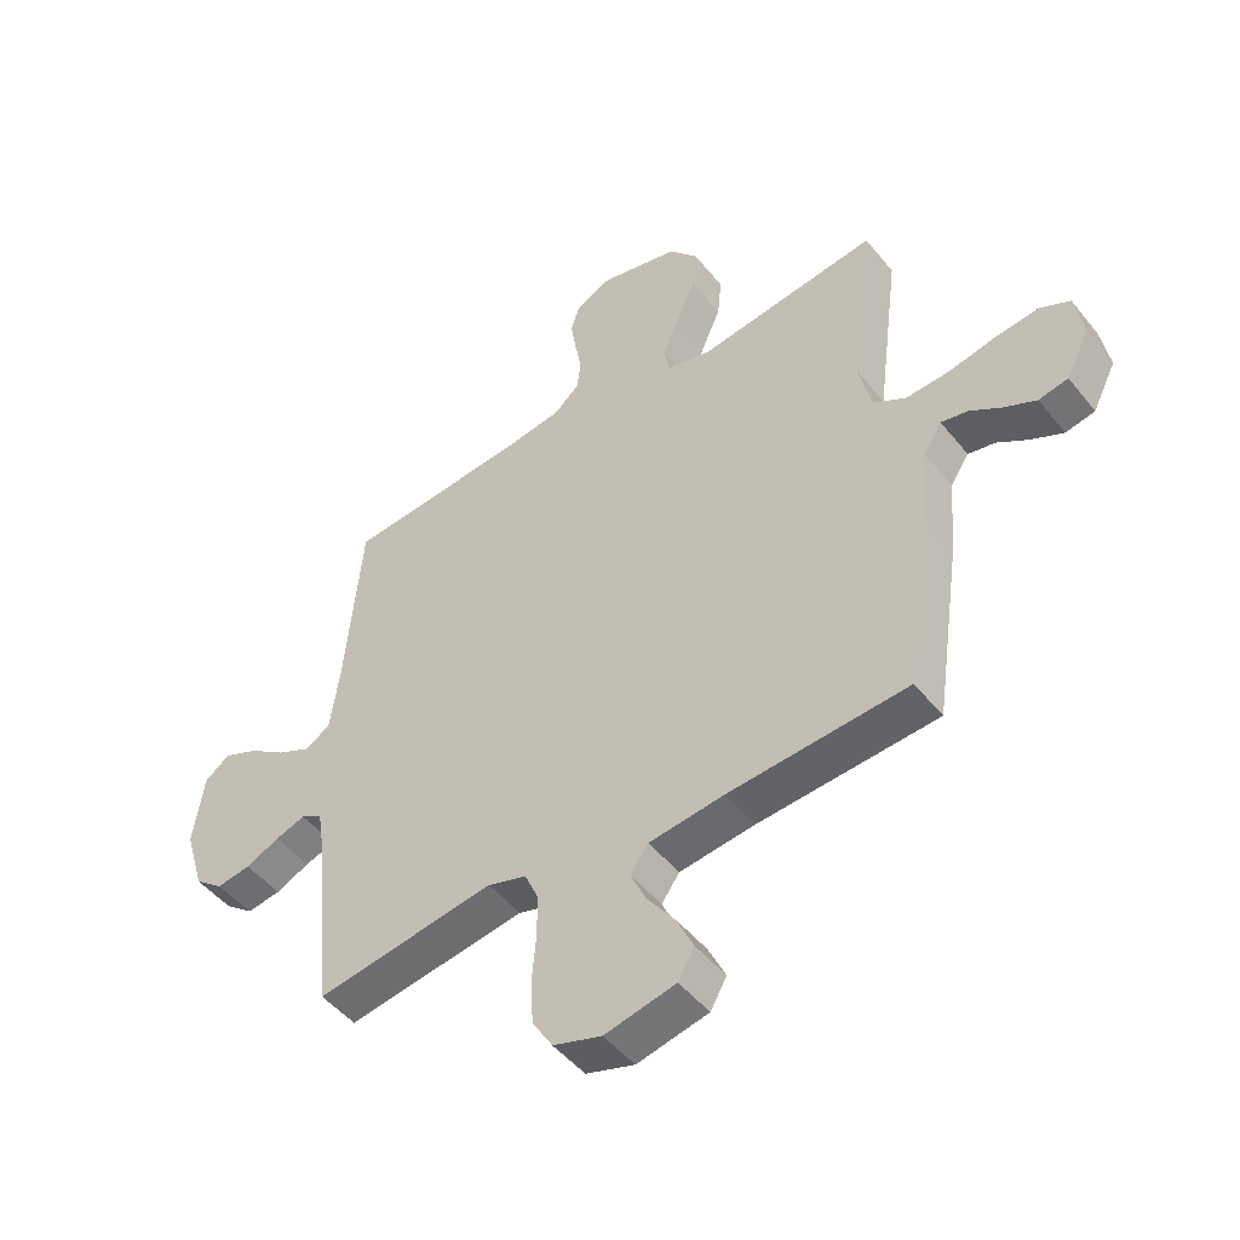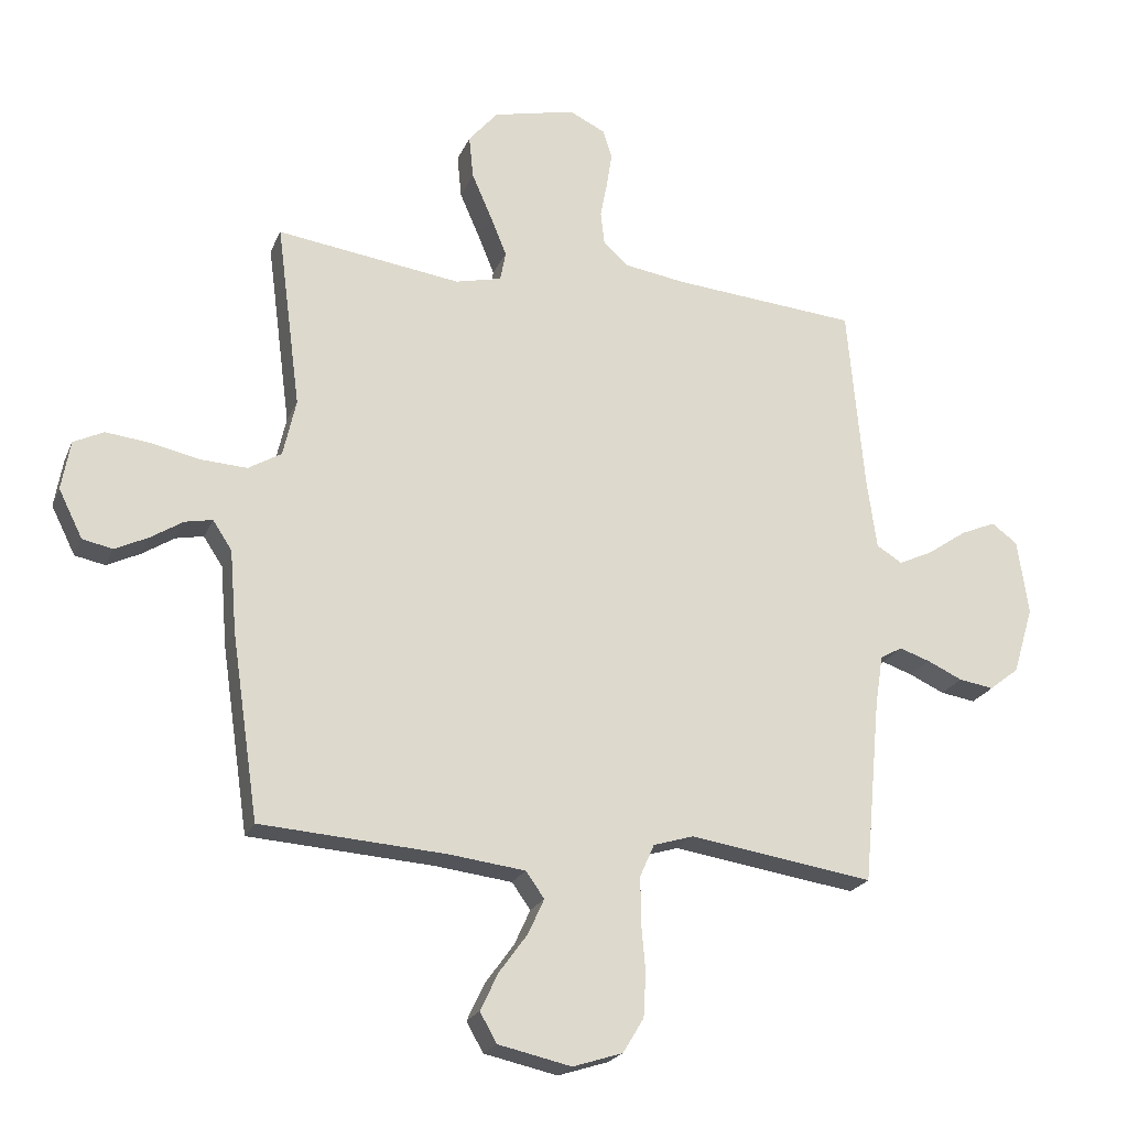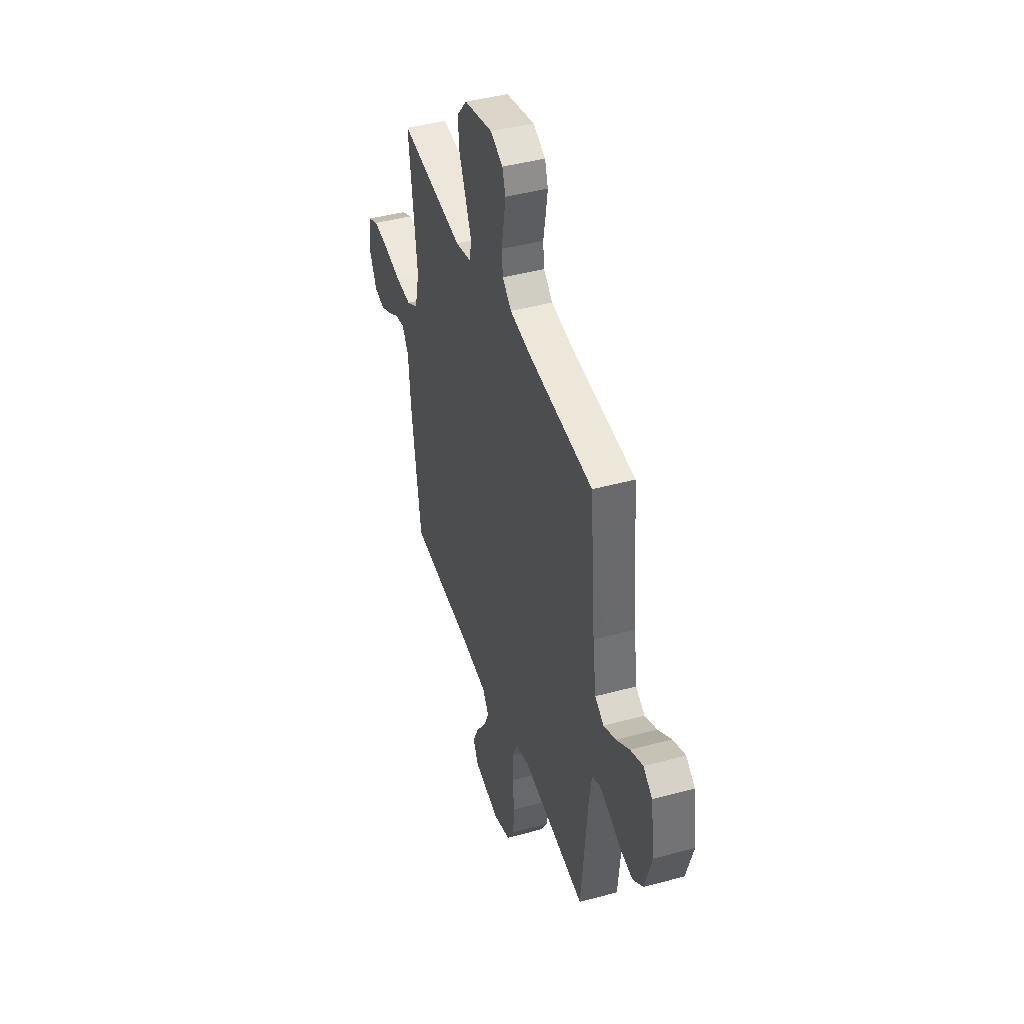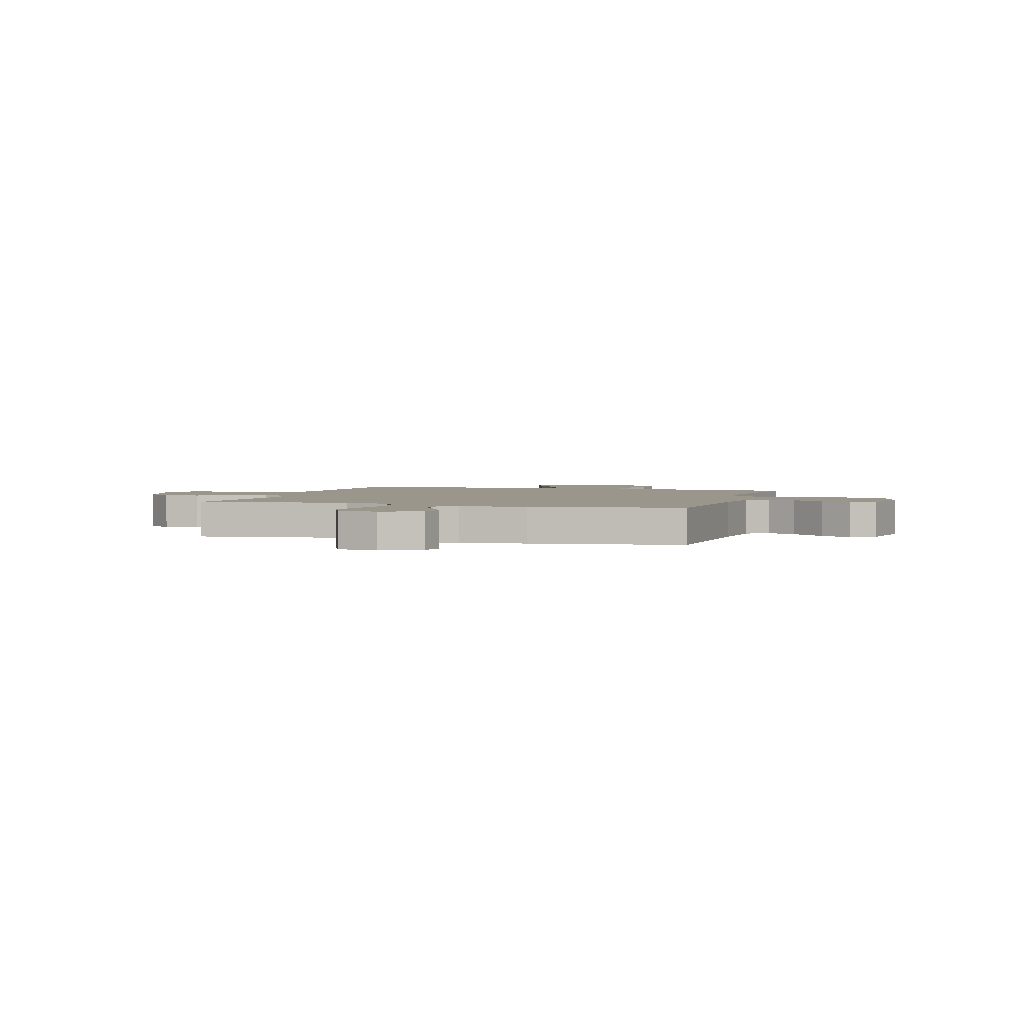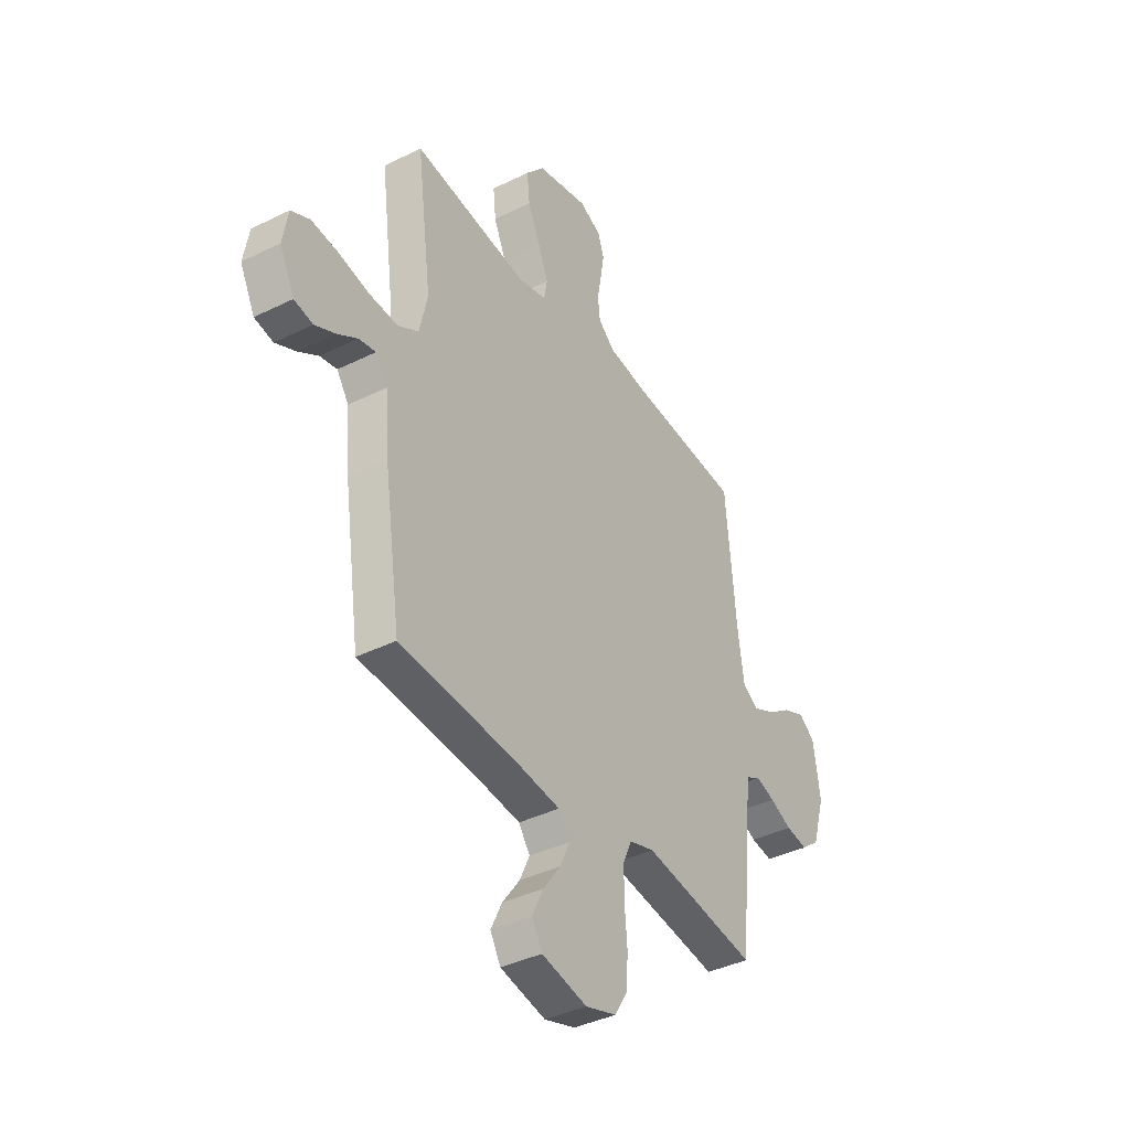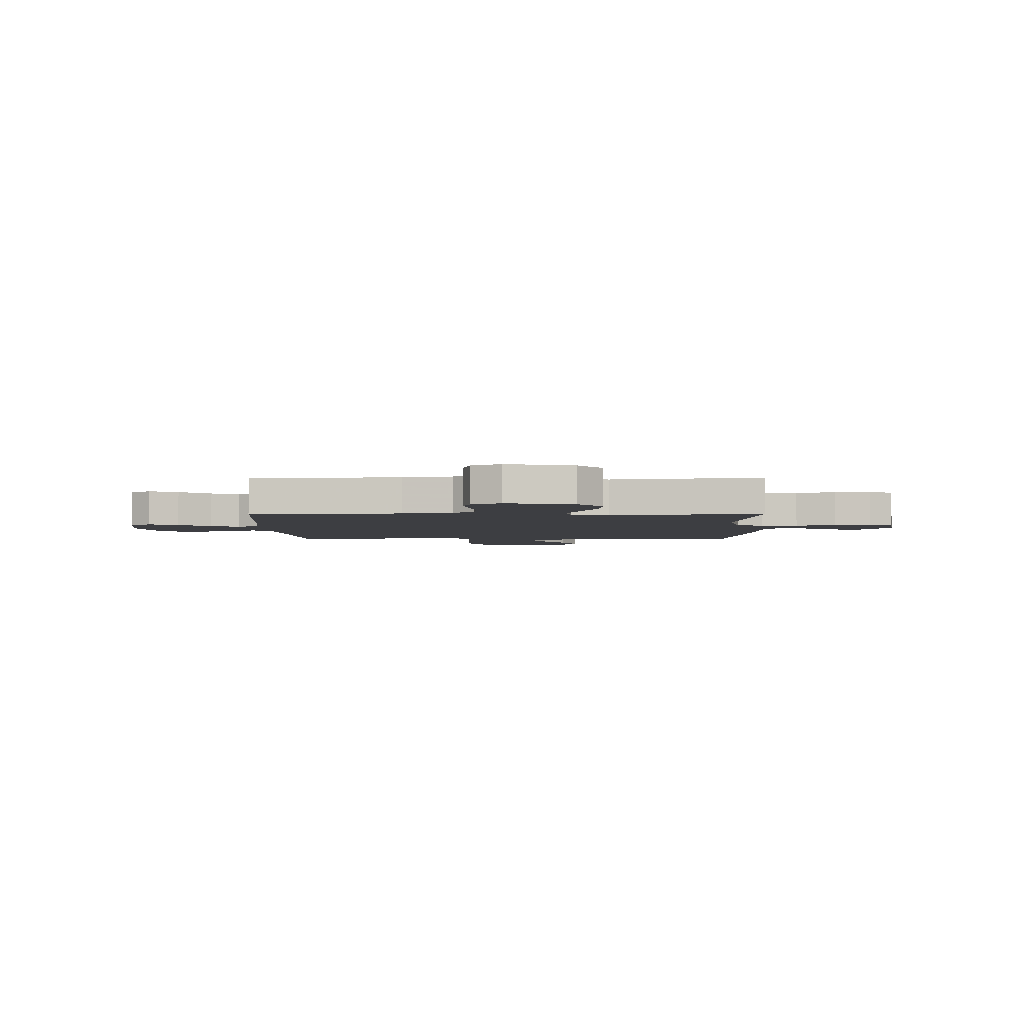
<metadata>
{"format":"obj","ext":"obj","renderer":"f3d","projection":"perspective","resolution":1024,"background":"white","views":[{"elev":-48.5,"azim":37.0,"up":"+Z"},{"elev":-21.9,"azim":161.5,"up":"+Z"},{"elev":43.2,"azim":-107.9,"up":"+Z"},{"elev":2.5,"azim":106.8,"up":"+Y"},{"elev":-39.1,"azim":121.8,"up":"+Z"},{"elev":-3.5,"azim":1.1,"up":"+Y"}]}
</metadata>
<code>
v 0.5 0.07 -0.5
v 0.2 0.07 -0.52
v 0.075 0.07 -0.535
v 0.045 0.07 -0.577
v 0.071 0.07 -0.634
v 0.117 0.07 -0.697
v 0.146 0.07 -0.758
v 0.119 0.07 -0.806
v 0 0.07 -0.832
v -0.081 0.07 -0.806
v -0.115 0.07 -0.75
v -0.119 0.07 -0.677
v -0.112 0.07 -0.598
v -0.112 0.07 -0.527
v -0.135 0.07 -0.475
v -0.2 0.07 -0.455
v -0.5 0.07 -0.5
v -0.528 0.07 -0.2
v -0.541 0.07 -0.116
v -0.577 0.07 -0.096
v -0.627 0.07 -0.113
v -0.684 0.07 -0.139
v -0.741 0.07 -0.148
v -0.789 0.07 -0.11
v -0.822 0.07 0
v -0.804 0.07 0.122
v -0.762 0.07 0.153
v -0.704 0.07 0.128
v -0.642 0.07 0.085
v -0.585 0.07 0.058
v -0.543 0.07 0.084
v -0.527 0.07 0.2
v -0.5 0.07 0.5
v -0.2 0.07 0.525
v -0.101 0.07 0.54
v -0.059 0.07 0.577
v -0.053 0.07 0.63
v -0.064 0.07 0.689
v -0.073 0.07 0.746
v -0.058 0.07 0.793
v 0 0.07 0.821
v 0.134 0.07 0.79
v 0.182 0.07 0.734
v 0.175 0.07 0.664
v 0.143 0.07 0.591
v 0.116 0.07 0.525
v 0.125 0.07 0.477
v 0.2 0.07 0.459
v 0.5 0.07 0.5
v 0.461 0.07 0.2
v 0.482 0.07 0.107
v 0.536 0.07 0.075
v 0.61 0.07 0.079
v 0.69 0.07 0.096
v 0.762 0.07 0.104
v 0.811 0.07 0.08
v 0.825 0.07 0
v 0.786 0.07 -0.078
v 0.737 0.07 -0.088
v 0.683 0.07 -0.062
v 0.631 0.07 -0.029
v 0.586 0.07 -0.02
v 0.555 0.07 -0.067
v 0.544 0.07 -0.2
v 0.5 0 -0.5
v 0.2 0 -0.52
v 0.075 0 -0.535
v 0.045 0 -0.577
v 0.071 0 -0.634
v 0.117 0 -0.697
v 0.146 0 -0.758
v 0.119 0 -0.806
v 0 0 -0.832
v -0.081 0 -0.806
v -0.115 0 -0.75
v -0.119 0 -0.677
v -0.112 0 -0.598
v -0.112 0 -0.527
v -0.135 0 -0.475
v -0.2 0 -0.455
v -0.5 0 -0.5
v -0.528 0 -0.2
v -0.541 0 -0.116
v -0.577 0 -0.096
v -0.627 0 -0.113
v -0.684 0 -0.139
v -0.741 0 -0.148
v -0.789 0 -0.11
v -0.822 0 0
v -0.804 0 0.122
v -0.762 0 0.153
v -0.704 0 0.128
v -0.642 0 0.085
v -0.585 0 0.058
v -0.543 0 0.084
v -0.527 0 0.2
v -0.5 0 0.5
v -0.2 0 0.525
v -0.101 0 0.54
v -0.059 0 0.577
v -0.053 0 0.63
v -0.064 0 0.689
v -0.073 0 0.746
v -0.058 0 0.793
v 0 0 0.821
v 0.134 0 0.79
v 0.182 0 0.734
v 0.175 0 0.664
v 0.143 0 0.591
v 0.116 0 0.525
v 0.125 0 0.477
v 0.2 0 0.459
v 0.5 0 0.5
v 0.461 0 0.2
v 0.482 0 0.107
v 0.536 0 0.075
v 0.61 0 0.079
v 0.69 0 0.096
v 0.762 0 0.104
v 0.811 0 0.08
v 0.825 0 0
v 0.786 0 -0.078
v 0.737 0 -0.088
v 0.683 0 -0.062
v 0.631 0 -0.029
v 0.586 0 -0.02
v 0.555 0 -0.067
v 0.544 0 -0.2
f 63 64 1 2
f 62 63 2 3
f 58 59 60 61
f 56 57 58 61
f 56 61 62
f 53 54 55 56
f 52 53 56 62
f 51 52 62 3
f 48 49 50
f 47 48 50 51
f 42 43 44 45
f 42 45 46
f 41 42 46
f 40 41 46 47
f 37 38 39 40
f 32 33 34
f 31 32 34 35
f 26 27 28 29
f 26 29 30
f 25 26 30
f 24 25 30
f 21 22 23 24
f 20 21 24 30
f 19 20 30 31
f 16 17 18
f 15 16 18 19
f 10 11 12 13
f 10 13 14
f 9 10 14
f 8 9 14
f 5 6 7 8
f 4 5 8 14
f 47 51 3 4
f 37 40 47 4
f 36 37 4 14
f 35 36 14 15
f 15 19 31 35
f 66 65 128 127
f 67 66 127 126
f 125 124 123 122
f 125 122 121 120
f 126 125 120
f 120 119 118 117
f 126 120 117 116
f 67 126 116 115
f 114 113 112
f 115 114 112 111
f 109 108 107 106
f 110 109 106
f 110 106 105
f 111 110 105 104
f 104 103 102 101
f 98 97 96
f 99 98 96 95
f 93 92 91 90
f 94 93 90
f 94 90 89
f 94 89 88
f 88 87 86 85
f 94 88 85 84
f 95 94 84 83
f 82 81 80
f 83 82 80 79
f 77 76 75 74
f 78 77 74
f 78 74 73
f 78 73 72
f 72 71 70 69
f 78 72 69 68
f 68 67 115 111
f 68 111 104 101
f 78 68 101 100
f 79 78 100 99
f 99 95 83 79
f 1 65 66 2
f 2 66 67 3
f 3 67 68 4
f 4 68 69 5
f 5 69 70 6
f 6 70 71 7
f 7 71 72 8
f 8 72 73 9
f 9 73 74 10
f 10 74 75 11
f 11 75 76 12
f 12 76 77 13
f 13 77 78 14
f 14 78 79 15
f 15 79 80 16
f 16 80 81 17
f 17 81 82 18
f 18 82 83 19
f 19 83 84 20
f 20 84 85 21
f 21 85 86 22
f 22 86 87 23
f 23 87 88 24
f 24 88 89 25
f 25 89 90 26
f 26 90 91 27
f 27 91 92 28
f 28 92 93 29
f 29 93 94 30
f 30 94 95 31
f 31 95 96 32
f 32 96 97 33
f 33 97 98 34
f 34 98 99 35
f 35 99 100 36
f 36 100 101 37
f 37 101 102 38
f 38 102 103 39
f 39 103 104 40
f 40 104 105 41
f 41 105 106 42
f 42 106 107 43
f 43 107 108 44
f 44 108 109 45
f 45 109 110 46
f 46 110 111 47
f 47 111 112 48
f 48 112 113 49
f 49 113 114 50
f 50 114 115 51
f 51 115 116 52
f 52 116 117 53
f 53 117 118 54
f 54 118 119 55
f 55 119 120 56
f 56 120 121 57
f 57 121 122 58
f 58 122 123 59
f 59 123 124 60
f 60 124 125 61
f 61 125 126 62
f 62 126 127 63
f 63 127 128 64
f 64 128 65 1

</code>
